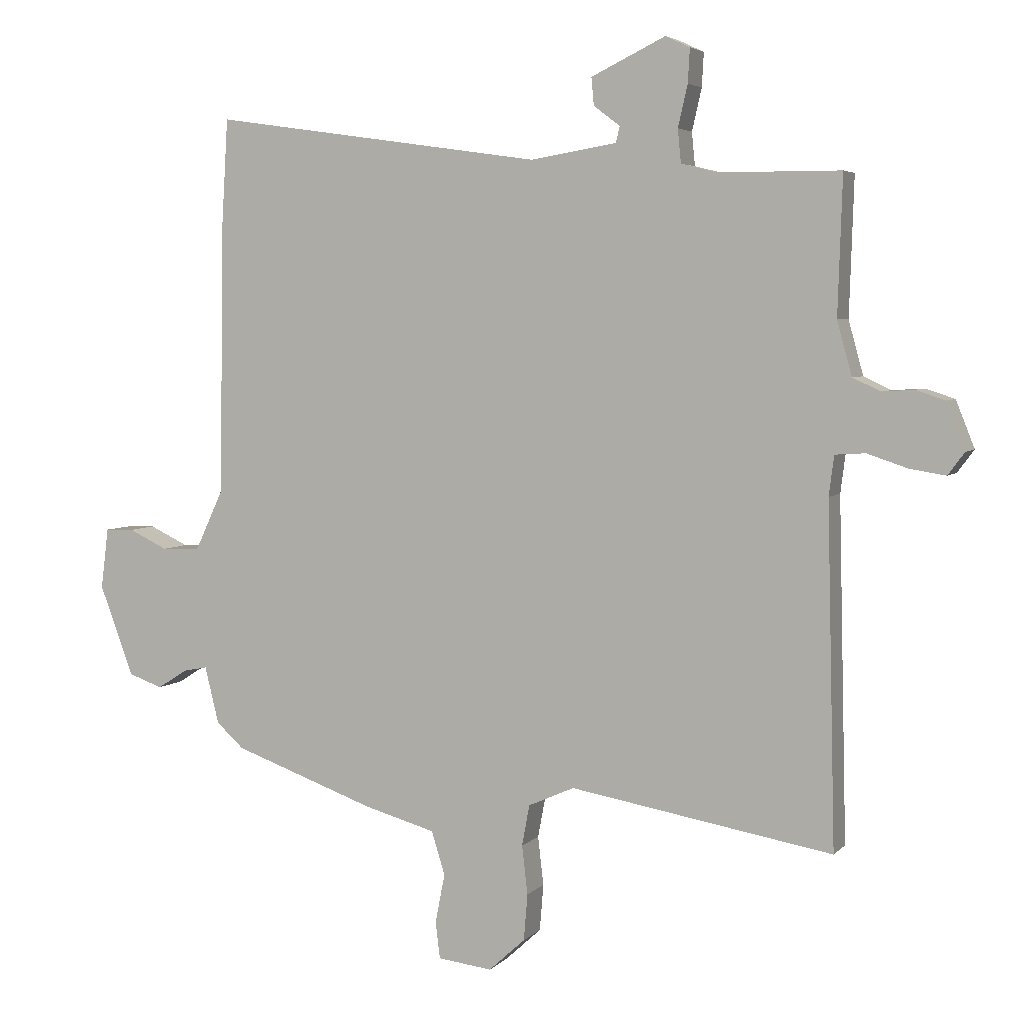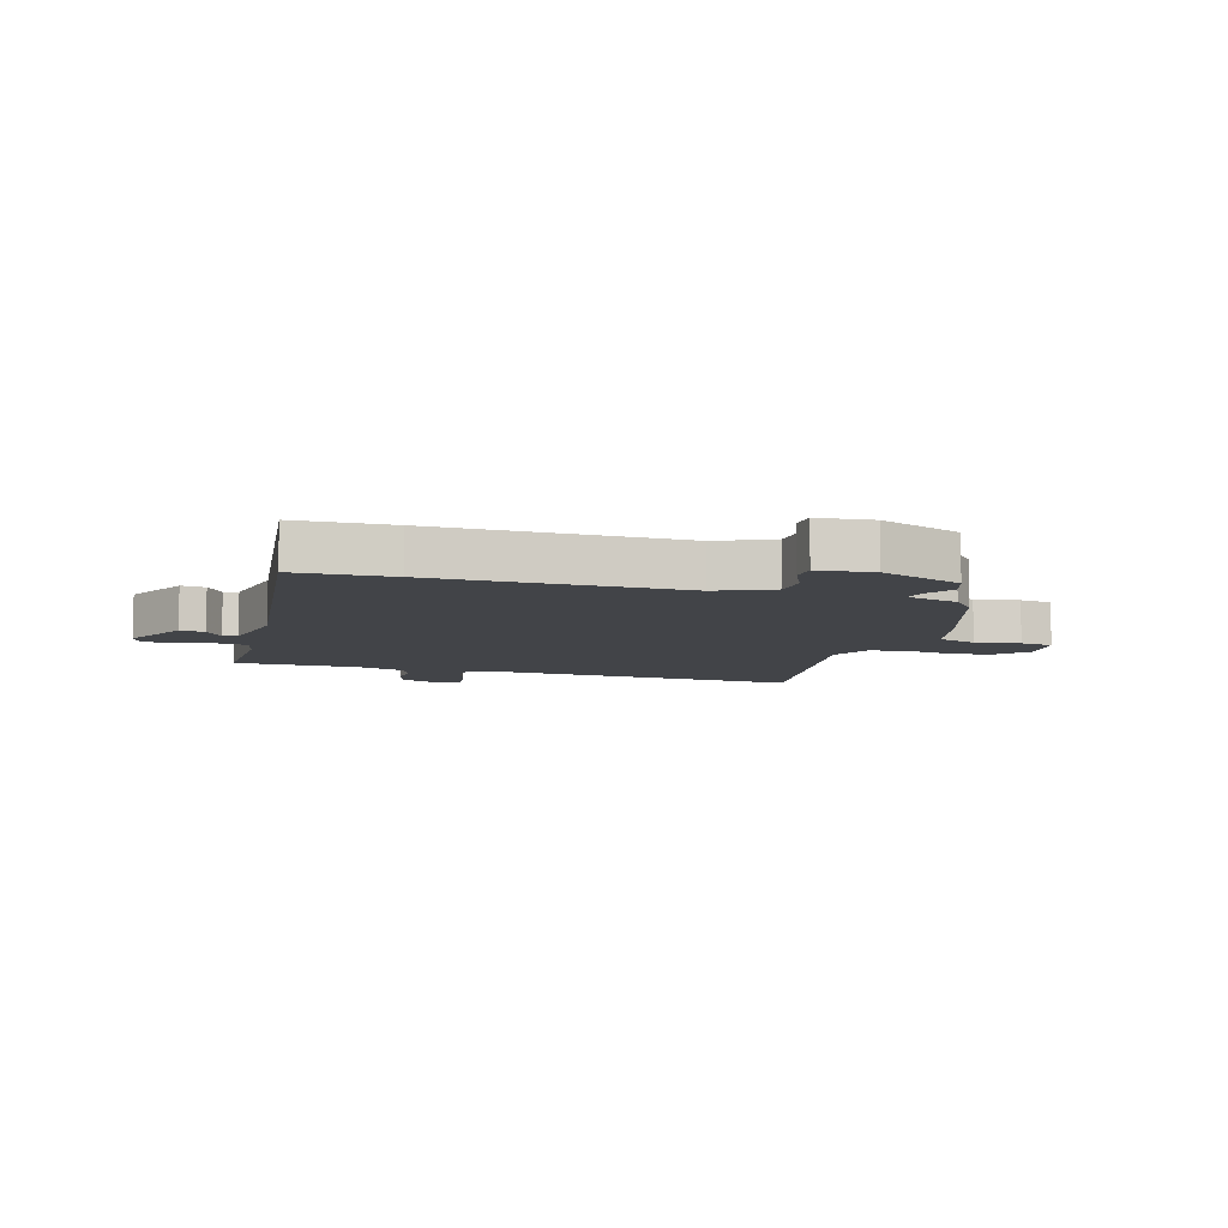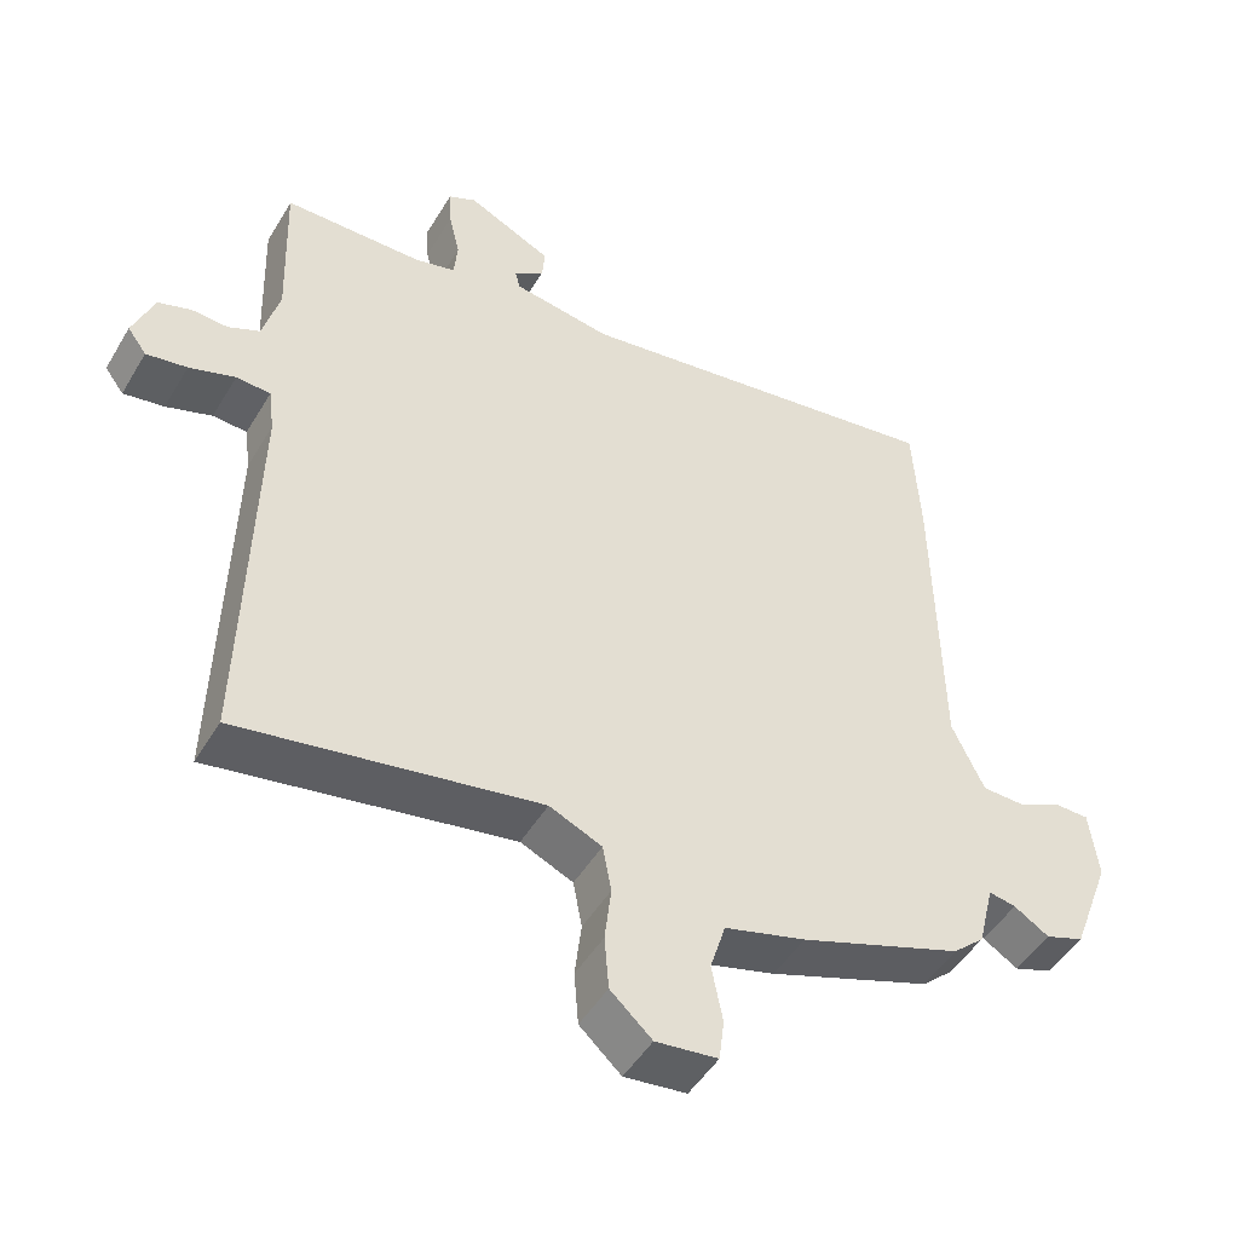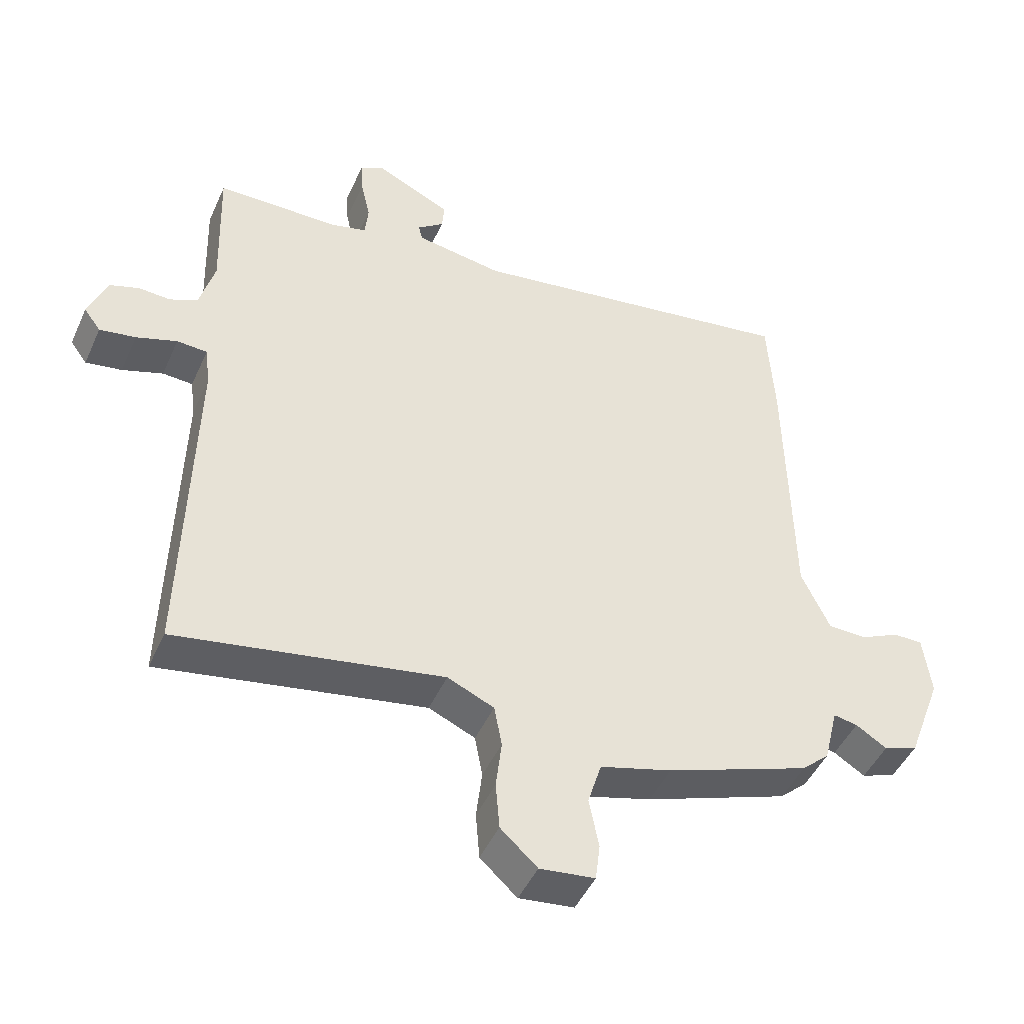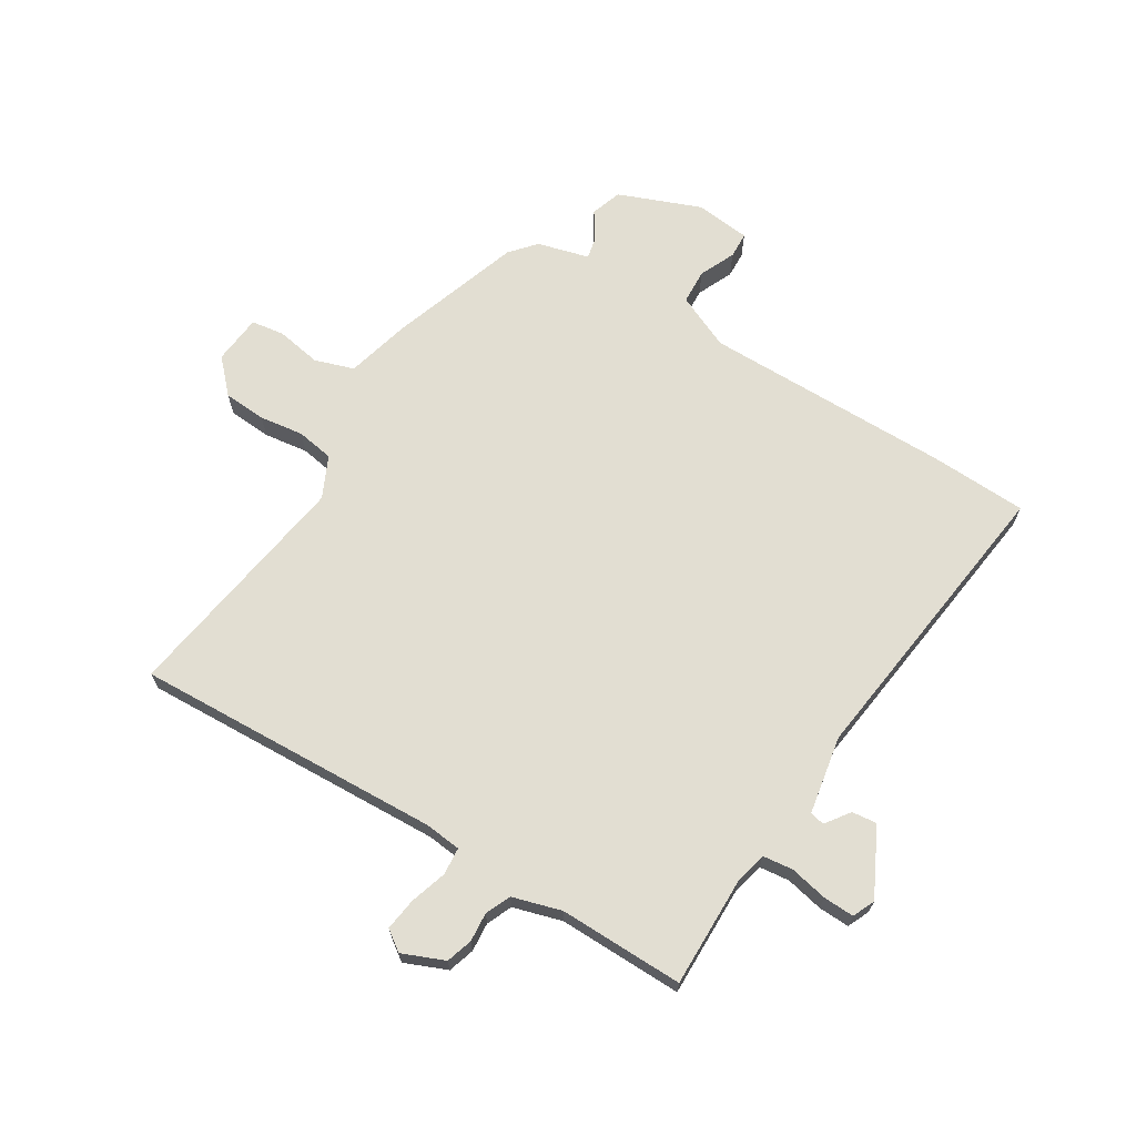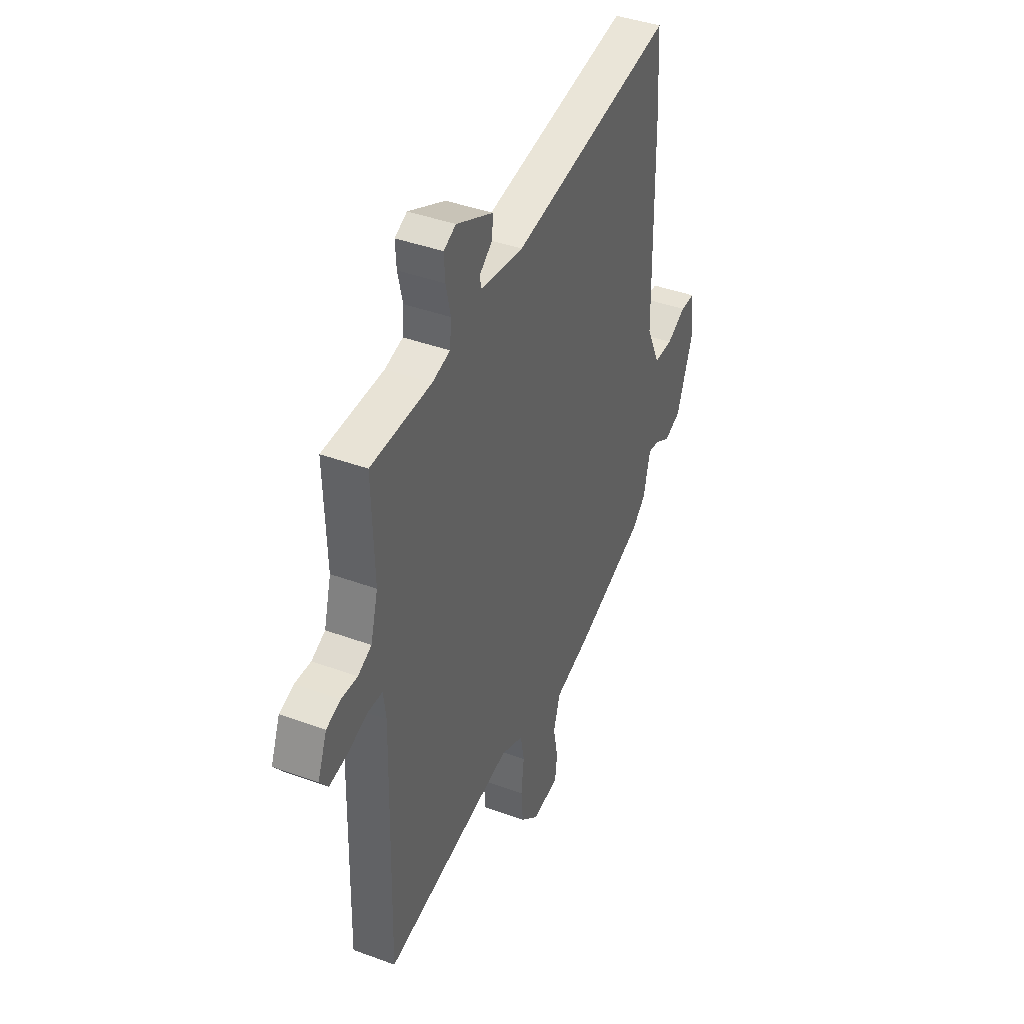
<metadata>
{"format":"obj","ext":"obj","renderer":"f3d","projection":"perspective","resolution":1024,"background":"white","views":[{"elev":4.5,"azim":-158.6,"up":"+Z"},{"elev":-8.1,"azim":72.3,"up":"+Y"},{"elev":-48.0,"azim":-29.6,"up":"+Z"},{"elev":-46.4,"azim":-23.4,"up":"+Z"},{"elev":68.0,"azim":-59.5,"up":"+Y"},{"elev":41.5,"azim":-66.1,"up":"+Z"}]}
</metadata>
<code>
v 0.479 0.07 -0.439
v 0.256 0.07 -0.519
v 0.145 0.07 -0.55
v 0.124 0.07 -0.618
v 0.139 0.07 -0.695
v 0.132 0.07 -0.752
v 0.047 0.07 -0.762
v -0.01 0.07 -0.71
v -0.016 0.07 -0.637
v -0.007 0.07 -0.561
v -0.019 0.07 -0.497
v -0.091 0.07 -0.465
v -0.501 0.07 -0.536
v -0.488 0.07 -0.006
v -0.496 0.07 0.056
v -0.543 0.07 0.059
v -0.606 0.07 0.038
v -0.662 0.07 0.029
v -0.688 0.07 0.064
v -0.659 0.07 0.137
v -0.614 0.07 0.152
v -0.564 0.07 0.149
v -0.521 0.07 0.169
v -0.498 0.07 0.253
v -0.505 0.07 0.468
v -0.315 0.07 0.469
v -0.259 0.07 0.483
v -0.254 0.07 0.535
v -0.269 0.07 0.6
v -0.272 0.07 0.653
v -0.234 0.07 0.671
v -0.118 0.07 0.615
v -0.122 0.07 0.572
v -0.163 0.07 0.541
v -0.157 0.07 0.516
v -0.022 0.07 0.494
v 0.496 0.07 0.569
v 0.506 0.07 0.402
v 0.513 0.07 -0.024
v 0.557 0.07 -0.118
v 0.617 0.07 -0.12
v 0.678 0.07 -0.091
v 0.723 0.07 -0.092
v 0.735 0.07 -0.187
v 0.682 0.07 -0.329
v 0.629 0.07 -0.348
v 0.581 0.07 -0.318
v 0.544 0.07 -0.311
v 0.522 0.07 -0.4
v 0.479 0 -0.439
v 0.256 0 -0.519
v 0.145 0 -0.55
v 0.124 0 -0.618
v 0.139 0 -0.695
v 0.132 0 -0.752
v 0.047 0 -0.762
v -0.01 0 -0.71
v -0.016 0 -0.637
v -0.007 0 -0.561
v -0.019 0 -0.497
v -0.091 0 -0.465
v -0.501 0 -0.536
v -0.488 0 -0.006
v -0.496 0 0.056
v -0.543 0 0.059
v -0.606 0 0.038
v -0.662 0 0.029
v -0.688 0 0.064
v -0.659 0 0.137
v -0.614 0 0.152
v -0.564 0 0.149
v -0.521 0 0.169
v -0.498 0 0.253
v -0.505 0 0.468
v -0.315 0 0.469
v -0.259 0 0.483
v -0.254 0 0.535
v -0.269 0 0.6
v -0.272 0 0.653
v -0.234 0 0.671
v -0.118 0 0.615
v -0.122 0 0.572
v -0.163 0 0.541
v -0.157 0 0.516
v -0.022 0 0.494
v 0.496 0 0.569
v 0.506 0 0.402
v 0.513 0 -0.024
v 0.557 0 -0.118
v 0.617 0 -0.12
v 0.678 0 -0.091
v 0.723 0 -0.092
v 0.735 0 -0.187
v 0.682 0 -0.329
v 0.629 0 -0.348
v 0.581 0 -0.318
v 0.544 0 -0.311
v 0.522 0 -0.4
f 1 2 3
f 49 1 3
f 48 49 3
f 45 46 47
f 44 45 47
f 43 44 47
f 42 43 47
f 41 42 47
f 40 41 47 48
f 39 40 48 3
f 38 39 3
f 37 38 3
f 36 37 3
f 32 33 34
f 31 32 34
f 30 31 34
f 29 30 34
f 28 29 34
f 27 28 34 35
f 24 25 26
f 23 24 26 27
f 20 21 22
f 19 20 22
f 18 19 22
f 17 18 22
f 16 17 22
f 15 16 22 23
f 12 13 14
f 11 12 14 15
f 8 9 10
f 7 8 10
f 6 7 10
f 5 6 10
f 4 5 10
f 4 10 11
f 27 35 36
f 23 27 36
f 15 23 36
f 11 15 36
f 4 11 36
f 3 4 36
f 52 51 50
f 52 50 98
f 52 98 97
f 96 95 94
f 96 94 93
f 96 93 92
f 96 92 91
f 96 91 90
f 97 96 90 89
f 52 97 89 88
f 52 88 87
f 52 87 86
f 52 86 85
f 83 82 81
f 83 81 80
f 83 80 79
f 83 79 78
f 83 78 77
f 84 83 77 76
f 75 74 73
f 76 75 73 72
f 71 70 69
f 71 69 68
f 71 68 67
f 71 67 66
f 71 66 65
f 72 71 65 64
f 63 62 61
f 64 63 61 60
f 59 58 57
f 59 57 56
f 59 56 55
f 59 55 54
f 59 54 53
f 60 59 53
f 85 84 76
f 85 76 72
f 85 72 64
f 85 64 60
f 85 60 53
f 85 53 52
f 1 50 51 2
f 2 51 52 3
f 3 52 53 4
f 4 53 54 5
f 5 54 55 6
f 6 55 56 7
f 7 56 57 8
f 8 57 58 9
f 9 58 59 10
f 10 59 60 11
f 11 60 61 12
f 12 61 62 13
f 13 62 63 14
f 14 63 64 15
f 15 64 65 16
f 16 65 66 17
f 17 66 67 18
f 18 67 68 19
f 19 68 69 20
f 20 69 70 21
f 21 70 71 22
f 22 71 72 23
f 23 72 73 24
f 24 73 74 25
f 25 74 75 26
f 26 75 76 27
f 27 76 77 28
f 28 77 78 29
f 29 78 79 30
f 30 79 80 31
f 31 80 81 32
f 32 81 82 33
f 33 82 83 34
f 34 83 84 35
f 35 84 85 36
f 36 85 86 37
f 37 86 87 38
f 38 87 88 39
f 39 88 89 40
f 40 89 90 41
f 41 90 91 42
f 42 91 92 43
f 43 92 93 44
f 44 93 94 45
f 45 94 95 46
f 46 95 96 47
f 47 96 97 48
f 48 97 98 49
f 49 98 50 1

</code>
